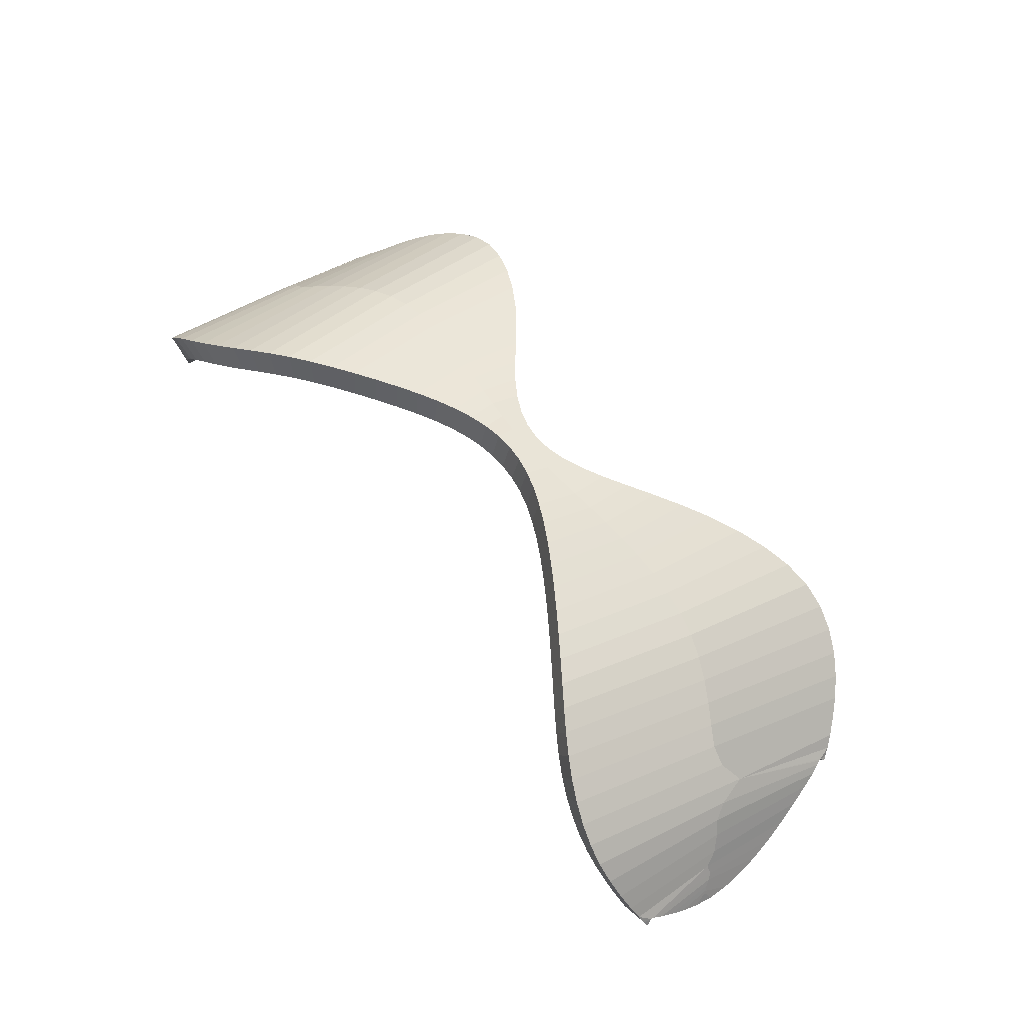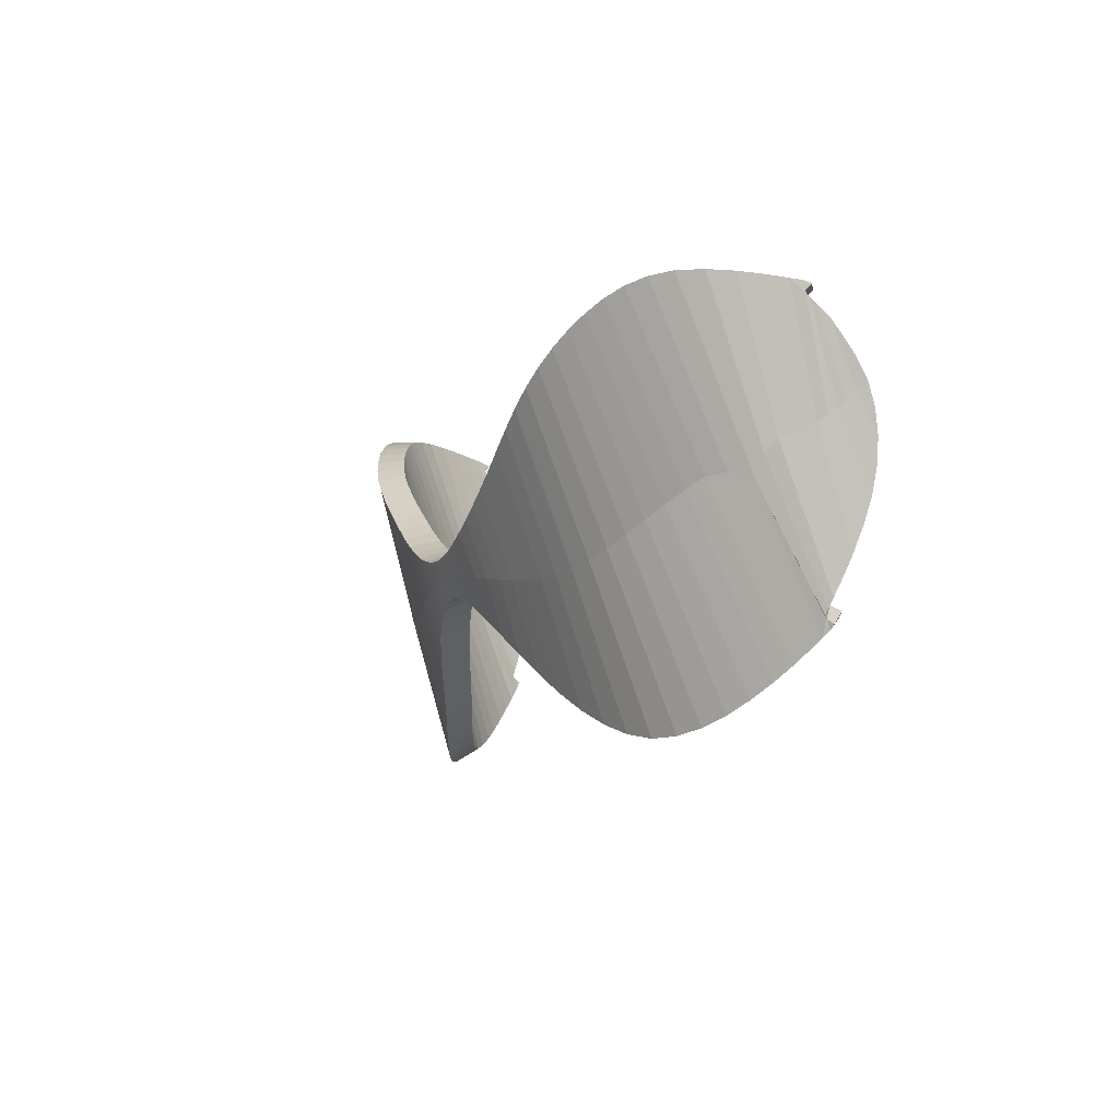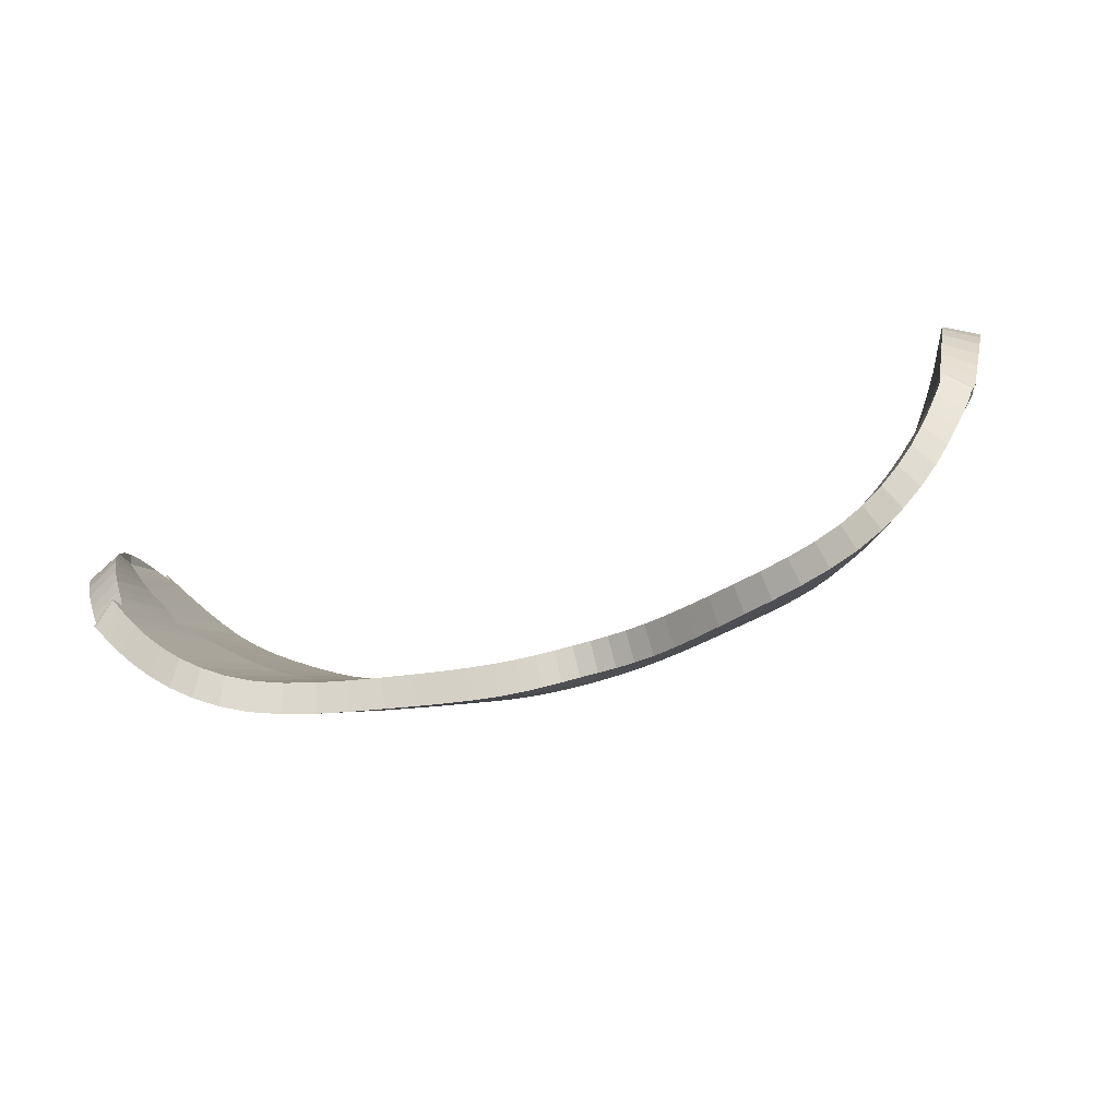
<metadata>
{"format":"obj","ext":"obj","renderer":"f3d","projection":"perspective","resolution":1024,"background":"white","views":[{"elev":64.2,"azim":-124.2,"up":"+Z"},{"elev":-4.5,"azim":72.3,"up":"+Y"},{"elev":-79.3,"azim":-161.9,"up":"+Y"}]}
</metadata>
<code>
g default
v -1.2 67.52 15.23
v -0.5617 67.59 15.23
v 0.07563 67.64 15.21
v -2.507 67.29 15.15
v -1.846 67.42 15.21
v -3.904 66.99 14.95
v -3.193 67.14 15.06
v -5.409 66.73 14.69
v -4.643 66.85 14.82
v -7.007 66.63 14.42
v -6.203 66.66 14.56
v -8.571 66.78 14.08
v -7.803 66.67 14.27
v -9.982 67.23 13.59
v -9.296 66.97 13.85
v -11.24 67.81 12.97
v -10.63 67.51 13.29
v -12.38 68.12 12.18
v -11.81 68.08 12.63
v -13.32 68.69 11.49
v -12.98 67.74 11.55
v -14.97 70.41 9.63
v -15.06 70.52 9.519
v -15.11 70.57 9.457
v -14.73 70.1 9.914
v -14.86 70.25 9.762
v -14.55 70.11 10.21
v -13.64 69.15 11.25
v -13.97 69.37 10.86
v -14.3 69.67 10.46
v 0.7138 67.66 15.18
v 1.355 67.65 15.13
v 2.003 67.62 15.06
v 2.668 67.56 14.95
v 3.356 67.49 14.81
v 4.069 67.41 14.64
v 4.806 67.35 14.45
v 5.568 67.31 14.26
v 6.352 67.32 14.07
v 7.141 67.38 13.87
v 7.914 67.5 13.65
v 8.649 67.69 13.41
v 9.33 67.96 13.12
v 9.962 68.28 12.8
v 10.55 68.63 12.46
v 11.1 69 12.1
v 11.6 69.35 11.73
v 12.07 69.65 11.36
v 12.52 69.74 10.91
v 12.98 69.51 10.34
v 14.38 71.73 8.129
v 14.26 71.5 8.344
v 14.15 71.3 8.538
v 13.91 70.93 9.011
v 13.42 70.54 9.858
v 13.19 70.19 10.18
v 13.64 70.71 9.461
v 14.04 71.08 8.754
v 13.66 65.79 8.464
v 13.66 65.81 8.491
v 13.63 65.74 8.474
v 13.56 65.63 8.544
v 13.58 65.91 8.622
v 13.43 65.44 8.696
v 13.58 65.93 8.65
v -13.72 64.34 9.538
v -13.69 64.29 9.546
v -13.72 64.36 9.565
v -13.6 64.2 9.61
v -13.65 64.46 9.732
v -13.47 64.02 9.762
v -13.65 64.48 9.76
v -15.02 72.95 10.33
v -15.02 72.93 10.34
v -15 72.99 10.37
v -14.92 73.04 10.52
v -14.95 72.8 10.48
v -14.73 73.14 10.84
v -14.95 72.77 10.48
v 14.08 74.47 9.203
v 14.08 74.49 9.185
v 14.05 74.52 9.229
v 13.98 74.57 9.385
v 13.8 74.64 9.704
v 14 74.31 9.357
v -0.5212 68.23 15.51
v -1.108 68.31 15.54
v 0.05519 68.23 15.48
v -1.712 68.45 15.56
v -2.341 68.66 15.58
v -3 68.92 15.6
v -3.685 69.24 15.6
v -4.39 69.59 15.61
v -5.11 69.98 15.61
v -5.84 70.39 15.62
v -6.571 70.81 15.62
v -7.293 71.24 15.6
v -7.998 71.66 15.53
v -8.677 72.06 15.41
v -9.336 72.44 15.24
v -9.98 72.78 15.03
v -10.62 73.08 14.79
v -11.25 73.33 14.51
v -11.87 73.52 14.18
v -12.47 73.62 13.77
v -13.04 73.65 13.26
v -15.24 69.71 8.847
v -15.13 68.99 8.75
v -15.28 70.39 9.038
v -14.97 68.25 8.744
v -14.77 67.5 8.827
v -11.19 62.26 11.46
v -10.5 62 11.86
v -11.81 62.6 11.06
v -9.737 61.86 12.24
v -8.914 61.88 12.59
v -8.034 62.08 12.91
v -7.126 62.44 13.2
v -6.218 62.93 13.47
v -5.338 63.51 13.75
v -4.516 64.15 14.03
v -3.747 64.81 14.29
v -3.025 65.43 14.53
v -2.346 65.99 14.72
v -1.706 66.44 14.84
v -1.093 66.77 14.91
v -0.4968 66.98 14.94
v 0.09406 67.08 14.92
v -14.98 72.6 10.4
v -15.04 72.38 10.25
v -14.96 72.72 10.46
v -13.89 64.98 9.619
v -13.75 64.7 9.721
v -13.56 73.57 12.63
v -14.02 73.44 11.96
v -14.42 73.28 11.33
v -15.12 72.03 9.978
v -15.2 71.57 9.654
v -15.26 71.01 9.323
v -14.54 66.76 8.997
v -14.3 66.06 9.213
v -14.07 65.45 9.433
v -13.19 63.73 9.999
v -12.81 63.37 10.3
v -12.35 62.98 10.67
v 0.6278 68.29 15.46
v 1.204 68.43 15.45
v 1.79 68.64 15.43
v 2.393 68.91 15.4
v 3.019 69.24 15.36
v 3.666 69.62 15.31
v 4.328 70.05 15.26
v 5.002 70.51 15.22
v 5.683 71 15.17
v 6.362 71.49 15.11
v 7.031 71.99 15.03
v 7.681 72.49 14.92
v 8.302 72.96 14.75
v 8.902 73.4 14.53
v 9.489 73.81 14.27
v 10.07 74.18 13.97
v 10.65 74.49 13.65
v 11.22 74.74 13.27
v 11.77 74.91 12.82
v 12.29 74.99 12.27
v 14.5 70.56 7.587
v 14.54 71.28 7.679
v 14.53 71.96 7.868
v 14.43 69.81 7.59
v 14.31 69.04 7.686
v 11.52 63.46 10.57
v 12.07 63.86 10.12
v 10.89 63.13 11.02
v 10.18 62.91 11.46
v 9.389 62.84 11.87
v 8.52 62.96 12.26
v 7.604 63.22 12.62
v 6.674 63.61 12.97
v 5.763 64.1 13.31
v 4.902 64.65 13.66
v 4.091 65.22 13.99
v 3.328 65.77 14.28
v 2.611 66.26 14.53
v 1.939 66.63 14.7
v 1.302 66.9 14.82
v 0.6905 67.05 14.89
v 14.01 74.25 9.34
v 13.58 66 8.684
v 13.64 66.16 8.633
v 13.76 66.44 8.534
v 12.77 74.97 11.6
v 13.19 74.88 10.89
v 13.54 74.76 10.23
v 14.17 68.27 7.87
v 14.02 67.56 8.101
v 13.88 66.93 8.337
v 13.21 65.13 8.953
v 12.91 64.73 9.292
v 12.53 64.3 9.69
v -13.67 64.54 9.758
v 14.04 74.16 9.262
v 14.12 73.96 9.099
v 14.26 73.59 8.779
v 14.37 73.13 8.493
v 14.47 72.59 8.157
v 0.03429 67.5 13.97
v -0.5445 67.4 13.98
v -1.129 67.18 13.95
v -1.731 66.84 13.88
v -2.361 66.39 13.76
v -3.03 65.83 13.58
v -3.742 65.2 13.37
v -4.496 64.55 13.13
v -5.296 63.93 12.88
v -6.143 63.37 12.63
v -7.01 62.91 12.38
v -7.87 62.57 12.11
v -8.694 62.38 11.82
v -9.456 62.35 11.48
v -10.15 62.47 11.12
v -10.78 62.7 10.74
v -11.35 63.01 10.36
v -13.8 67.81 8.241
v -13.97 68.52 8.169
v -14.1 69.22 8.187
v -14.18 69.91 8.297
v -14.22 70.56 8.5
v -12.34 73.6 12.57
v -11.82 73.58 13.04
v -11.28 73.49 13.42
v -10.72 73.33 13.73
v -10.14 73.11 13.98
v -9.554 72.84 14.2
v -8.957 72.53 14.39
v -8.345 72.17 14.54
v -7.712 71.79 14.64
v -7.053 71.4 14.69
v -6.377 70.99 14.7
v -5.689 70.59 14.69
v -4.996 70.2 14.67
v -4.307 69.82 14.65
v -3.627 69.48 14.64
v -2.964 69.18 14.62
v -2.324 68.93 14.61
v -1.715 68.75 14.59
v -1.129 68.62 14.56
v -0.5596 68.56 14.54
v -0.00036 68.56 14.51
v -14.1 73.05 9.833
v -14.11 73.08 9.816
v -14.1 73.11 9.857
v -14.02 73.15 10
v -13.86 73.22 10.29
v -12.83 64.44 9.118
v -12.98 64.63 8.984
v -13.05 64.73 8.923
v -13.07 64.78 8.916
v -13.05 64.81 8.944
v -13.07 65.45 9.014
v -12.98 65.18 9.122
v -12.93 65.04 9.17
v -12.93 64.97 9.172
v -12.94 64.95 9.142
v -13.97 72.88 9.979
v -13.95 72.85 9.999
v -13.95 72.8 9.982
v -13.96 72.69 9.903
v -14 72.48 9.74
v -11.84 63.39 9.986
v -12.26 63.78 9.64
v -12.59 64.15 9.344
v -13.21 65.89 8.83
v -13.4 66.45 8.613
v -13.61 67.1 8.403
v -14.2 71.16 8.796
v -14.14 71.7 9.135
v -14.07 72.14 9.467
v -13.59 73.33 10.77
v -13.24 73.45 11.36
v -12.81 73.55 11.98
v 1.846 67.03 13.74
v 1.219 67.31 13.86
v 2.508 66.65 13.57
v 0.6188 67.46 13.93
v 4.77 65.04 12.76
v 3.972 65.61 13.06
v 5.609 64.5 12.45
v 3.218 66.16 13.34
v 8.243 63.43 11.48
v 7.376 63.68 11.82
v 9.058 63.32 11.12
v 6.488 64.04 12.14
v 11.01 63.85 9.886
v 10.44 63.56 10.31
v 11.51 64.22 9.463
v 9.79 63.37 10.73
v 13.43 71.37 7.214
v 13.41 70.68 7.108
v 13.41 72.02 7.416
v 13.35 69.96 7.097
v 13.27 69.24 7.179
v 10.06 74.43 12.91
v 10.58 74.64 12.56
v 9.528 74.15 13.21
v 11.07 74.79 12.14
v 11.55 74.86 11.63
v 7.893 73.03 13.9
v 8.452 73.45 13.71
v 7.313 72.59 14.05
v 8.995 73.82 13.48
v 5.438 71.18 14.25
v 6.079 71.65 14.21
v 4.792 70.71 14.28
v 6.706 72.12 14.15
v 2.88 69.49 14.4
v 3.507 69.86 14.36
v 2.271 69.18 14.43
v 4.146 70.27 14.32
v 0.5558 68.62 14.49
v 1.115 68.74 14.47
v 1.685 68.93 14.45
v 13.06 74.58 8.937
v 13.13 74.55 8.788
v 12.92 74.64 9.237
v 13.15 74.52 8.746
v 13.13 74.49 8.764
v 12.91 66.15 7.896
v 12.9 66.1 7.904
v 12.9 66.18 7.926
v 12.85 65.99 7.971
v 12.73 65.8 8.115
v 12.8 66.54 8.11
v 12.85 66.82 7.997
v 12.78 66.4 8.161
v 12.78 66.33 8.163
v 12.79 66.31 8.132
v 13.03 74.28 8.94
v 13.03 74.23 8.923
v 13.05 74.11 8.843
v 13.09 73.91 8.676
v 12.54 65.48 8.358
v 12.27 65.08 8.677
v 11.93 64.65 9.053
v 13.16 68.52 7.352
v 13.05 67.85 7.575
v 12.94 67.27 7.804
v 13.17 73.58 8.398
v 13.26 73.14 8.06
v 13.35 72.62 7.715
v 11.98 74.86 11.01
v 12.36 74.8 10.35
v 12.68 74.72 9.735
v -1.234 67.88 14.31
v -0.6144 68 14.33
v 0.0182 68.06 14.32
v -2.471 67.59 14.21
v -1.848 67.75 14.27
v -3.806 67.27 14
v -3.12 67.43 14.12
v -5.288 67 13.74
v -4.529 67.12 13.87
v -6.837 66.9 13.48
v -6.066 66.92 13.62
v -8.269 67.03 13.17
v -7.578 66.93 13.34
v -9.531 67.45 12.73
v -8.913 67.21 12.97
v -10.69 68.03 12.17
v -10.12 67.74 12.47
v -11.76 68.34 11.44
v -11.23 68.3 11.86
v -12.61 68.89 10.84
v -12.31 67.96 10.86
v -14.12 70.59 9.158
v -14.21 70.7 9.057
v -14.24 70.74 9.011
v -13.9 70.29 9.409
v -14.02 70.44 9.268
v -13.72 70.28 9.685
v -12.86 69.32 10.66
v -13.15 69.53 10.32
v -13.47 69.84 9.943
v 0.6529 68.06 14.28
v 1.278 68.02 14.21
v 1.898 67.94 14.12
v 2.526 67.86 14.01
v 3.18 67.76 13.87
v 3.868 67.67 13.7
v 4.591 67.6 13.52
v 5.345 67.56 13.33
v 6.115 67.57 13.14
v 6.871 67.62 12.95
v 7.591 67.73 12.74
v 8.252 67.9 12.52
v 8.856 68.15 12.27
v 9.425 68.46 11.99
v 9.961 68.8 11.68
v 10.47 69.16 11.35
v 10.94 69.51 11.01
v 11.38 69.81 10.67
v 11.79 69.89 10.26
v 12.2 69.65 9.738
v 13.49 71.83 7.698
v 13.37 71.58 7.918
v 13.26 71.38 8.122
v 13.02 71 8.567
v 12.56 70.62 9.374
v 12.37 70.3 9.626
v 12.76 70.78 9.011
v 13.15 71.16 8.326
g Tracer_Glass_Printable:Group2
f 59 60 61
f 62 61 60 63
f 64 62 63 65
f 66 67 68
f 67 69 70 68
f 69 71 72 70
f 73 74 75
f 76 75 74 77
f 78 76 77 79
f 80 81 82 83
f 83 84 85 80
f 86 87 1 2
f 88 86 2 3
f 89 90 4 5
f 87 89 5 1
f 91 92 6 7
f 90 91 7 4
f 93 94 8 9
f 92 93 9 6
f 95 96 10 11
f 94 95 11 8
f 97 98 12 13
f 96 97 13 10
f 99 100 14 15
f 98 99 15 12
f 101 102 16 17
f 100 101 17 14
f 103 104 18 19
f 102 103 19 16
f 105 106 20 21
f 104 105 21 18
f 107 108 22 23
f 109 107 23 24
f 110 111 25 26
f 108 110 26 22
f 112 113 14 17
f 114 112 17 16
f 115 116 12 15
f 113 115 15 14
f 117 118 10 13
f 116 117 13 12
f 119 120 8 11
f 118 119 11 10
f 121 122 6 9
f 120 121 9 8
f 123 124 4 7
f 122 123 7 6
f 125 126 1 5
f 124 125 5 4
f 127 128 3 2
f 126 127 2 1
f 129 130 26 25
f 131 129 25 27
f 132 133 20 28
f 134 135 29 28
f 106 134 28 20
f 136 78 27 30
f 135 136 30 29
f 137 138 23 22
f 130 137 22 26
f 139 109 24
f 138 139 24 23
f 140 141 30 27
f 111 140 27 25
f 142 132 28 29
f 141 142 29 30
f 143 144 18 21
f 71 143 21
f 145 114 16 19
f 144 145 19 18
f 146 88 3 31
f 147 146 31 32
f 148 147 32 33
f 149 148 33 34
f 150 149 34 35
f 151 150 35 36
f 152 151 36 37
f 153 152 37 38
f 154 153 38 39
f 155 154 39 40
f 156 155 40 41
f 157 156 41 42
f 158 157 42 43
f 159 158 43 44
f 160 159 44 45
f 161 160 45 46
f 162 161 46 47
f 163 162 47 48
f 164 163 48 49
f 165 164 49 50
f 166 167 168 51
f 169 166 51 52
f 170 169 52 53
f 171 172 46 45
f 173 171 45 44
f 174 173 44 43
f 175 174 43 42
f 176 175 42 41
f 177 176 41 40
f 178 177 40 39
f 179 178 39 38
f 180 179 38 37
f 181 180 37 36
f 182 181 36 35
f 183 182 35 34
f 184 183 34 33
f 185 184 33 32
f 186 185 32 31
f 128 186 31 3
f 187 85 84
f 189 190 55 56
f 191 165 50 56
f 192 191 56 55
f 193 192 55 57
f 194 170 53 58
f 195 194 58 54
f 196 195 54 57
f 190 196 57 55
f 197 64 50 49
f 198 197 49 48
f 199 198 48 47
f 172 199 47 46
f 64 65 50
f 65 188 50
f 56 50 189
f 50 188 189
f 27 78 79 131
f 133 200 21 20
f 21 200 72
f 71 21 72
f 84 193 57 54
f 187 84 54 58
f 201 187 58 53
f 202 201 53 52
f 203 202 52 51
f 204 203 51 168
f 205 204 168
f 207 127 126 208
f 207 206 128 127
f 209 208 126 125
f 209 125 124 210
f 211 123 122 212
f 211 210 124 123
f 213 212 122 121
f 213 121 120 214
f 215 119 118 216
f 215 214 120 119
f 217 216 118 117
f 217 117 116 218
f 219 115 113 220
f 219 218 116 115
f 221 220 113 112
f 221 112 114 222
f 224 110 108 225
f 224 223 111 110
f 226 225 108 107
f 226 107 109 227
f 229 105 104 230
f 229 228 106 105
f 231 230 104 103
f 231 103 102 232
f 233 101 100 234
f 233 232 102 101
f 235 234 100 99
f 235 99 98 236
f 237 97 96 238
f 237 236 98 97
f 239 238 96 95
f 239 95 94 240
f 241 93 92 242
f 241 240 94 93
f 243 242 92 91
f 243 91 90 244
f 245 89 87 246
f 245 244 90 89
f 247 246 87 86
f 247 86 88 248
f 255 69 67 256
f 257 66 68 258
f 250 73 75 251
f 252 76 78 253
f 250 249 74 73
f 252 251 75 76
f 255 254 71 69
f 257 256 67 66
f 79 77 264 265
f 133 132 259 260
f 133 260 261 200
f 200 261 262 72
f 72 262 263 70
f 79 265 266 131
f 131 266 267 129
f 129 267 268 130
f 269 145 144 270
f 269 222 114 145
f 271 270 144 143
f 271 143 71 254
f 272 142 141 273
f 272 259 132 142
f 274 273 141 140
f 274 140 111 223
f 275 139 138 276
f 275 227 109 139
f 277 276 138 137
f 277 137 130 268
f 278 136 135 279
f 278 253 78 136
f 280 279 135 134
f 280 134 106 228
f 263 258 68 70
f 249 264 77 74
f 185 282 281 184
f 184 281 283 183
f 128 206 284 186
f 186 284 282 185
f 181 286 285 180
f 180 285 287 179
f 183 283 288 182
f 182 288 286 181
f 177 290 289 176
f 176 289 291 175
f 179 287 292 178
f 178 292 290 177
f 173 294 293 171
f 171 293 295 172
f 175 291 296 174
f 174 296 294 173
f 166 298 297 167
f 167 297 299 168
f 301 300 169 170
f 169 300 298 166
f 163 303 302 162
f 162 302 304 161
f 306 305 164 165
f 164 305 303 163
f 159 308 307 158
f 158 307 309 157
f 161 304 310 160
f 160 310 308 159
f 155 312 311 154
f 154 311 313 153
f 157 309 314 156
f 156 314 312 155
f 151 316 315 150
f 150 315 317 149
f 153 313 318 152
f 152 318 316 151
f 147 320 319 146
f 146 319 248 88
f 149 317 321 148
f 148 321 320 147
f 82 323 322 83
f 83 322 324 84
f 326 325 81 80
f 81 325 323 82
f 61 328 327 59
f 59 327 329 60
f 331 330 62 64
f 62 330 328 61
f 335 65 63 336
f 188 65 335 334
f 332 189 188 334
f 190 189 332 333
f 339 201 202 340
f 187 201 339 338
f 337 85 187 338
f 198 342 341 197
f 197 341 331 64
f 172 295 343 199
f 199 343 342 198
f 195 345 344 194
f 194 344 301 170
f 190 333 346 196
f 196 346 345 195
f 204 348 347 203
f 203 347 340 202
f 168 299 349 205
f 205 349 348 204
f 192 351 350 191
f 191 350 306 165
f 84 324 352 193
f 193 352 351 192
f 80 85 337 326
f 329 336 63 60
f 249 250 251
f 251 252 264 249
f 252 253 265 264
f 255 256 258 263
f 254 255 263 262
f 256 257 258
f 328 330 336 329
f 330 331 335 336
f 327 328 329
f 322 323 325 326
f 324 322 326 337
f 247 354 353 246
f 248 355 354 247
f 245 357 356 244
f 246 353 357 245
f 243 359 358 242
f 244 356 359 243
f 241 361 360 240
f 242 358 361 241
f 239 363 362 238
f 240 360 363 239
f 237 365 364 236
f 238 362 365 237
f 235 367 366 234
f 236 364 367 235
f 233 369 368 232
f 234 366 369 233
f 231 371 370 230
f 232 368 371 231
f 229 373 372 228
f 230 370 373 229
f 226 375 374 225
f 227 376 375 226
f 224 378 377 223
f 225 374 378 224
f 221 369 366 220
f 222 368 369 221
f 219 367 364 218
f 220 366 367 219
f 217 365 362 216
f 218 364 365 217
f 215 363 360 214
f 216 362 363 215
f 213 361 358 212
f 214 360 361 213
f 211 359 356 210
f 212 358 359 211
f 209 357 353 208
f 210 356 357 209
f 207 354 355 206
f 208 353 354 207
f 267 377 378 268
f 266 379 377 267
f 259 380 372 260
f 280 380 381 279
f 228 372 380 280
f 278 382 379 253
f 279 381 382 278
f 277 374 375 276
f 268 378 374 277
f 275 376 227
f 276 375 376 275
f 274 379 382 273
f 223 377 379 274
f 272 381 380 259
f 273 382 381 272
f 271 373 370 270
f 254 373 271
f 269 371 368 222
f 270 370 371 269
f 319 383 355 248
f 320 384 383 319
f 321 385 384 320
f 317 386 385 321
f 315 387 386 317
f 316 388 387 315
f 318 389 388 316
f 313 390 389 318
f 311 391 390 313
f 312 392 391 311
f 314 393 392 312
f 309 394 393 314
f 307 395 394 309
f 308 396 395 307
f 310 397 396 308
f 304 398 397 310
f 302 399 398 304
f 303 400 399 302
f 305 401 400 303
f 306 402 401 305
f 298 403 299 297
f 300 404 403 298
f 301 405 404 300
f 293 397 398 295
f 294 396 397 293
f 296 395 396 294
f 291 394 395 296
f 289 393 394 291
f 290 392 393 289
f 292 391 392 290
f 287 390 391 292
f 285 389 390 287
f 286 388 389 285
f 288 387 388 286
f 283 386 387 288
f 281 385 386 283
f 282 384 385 281
f 284 383 384 282
f 206 355 383 284
f 338 324 337
f 335 402 334
f 334 402 332
f 402 408 332
f 332 408 407 333
f 350 408 402 306
f 351 407 408 350
f 352 409 407 351
f 344 410 405 301
f 345 406 410 344
f 346 409 406 345
f 333 407 409 346
f 341 401 402 331
f 342 400 401 341
f 343 399 400 342
f 295 398 399 343
f 331 402 335
f 379 266 265 253
f 260 372 373 261
f 373 262 261
f 254 262 373
f 324 406 409 352
f 338 410 406 324
f 339 405 410 338
f 340 404 405 339
f 347 403 404 340
f 348 299 403 347
f 349 299 348

</code>
